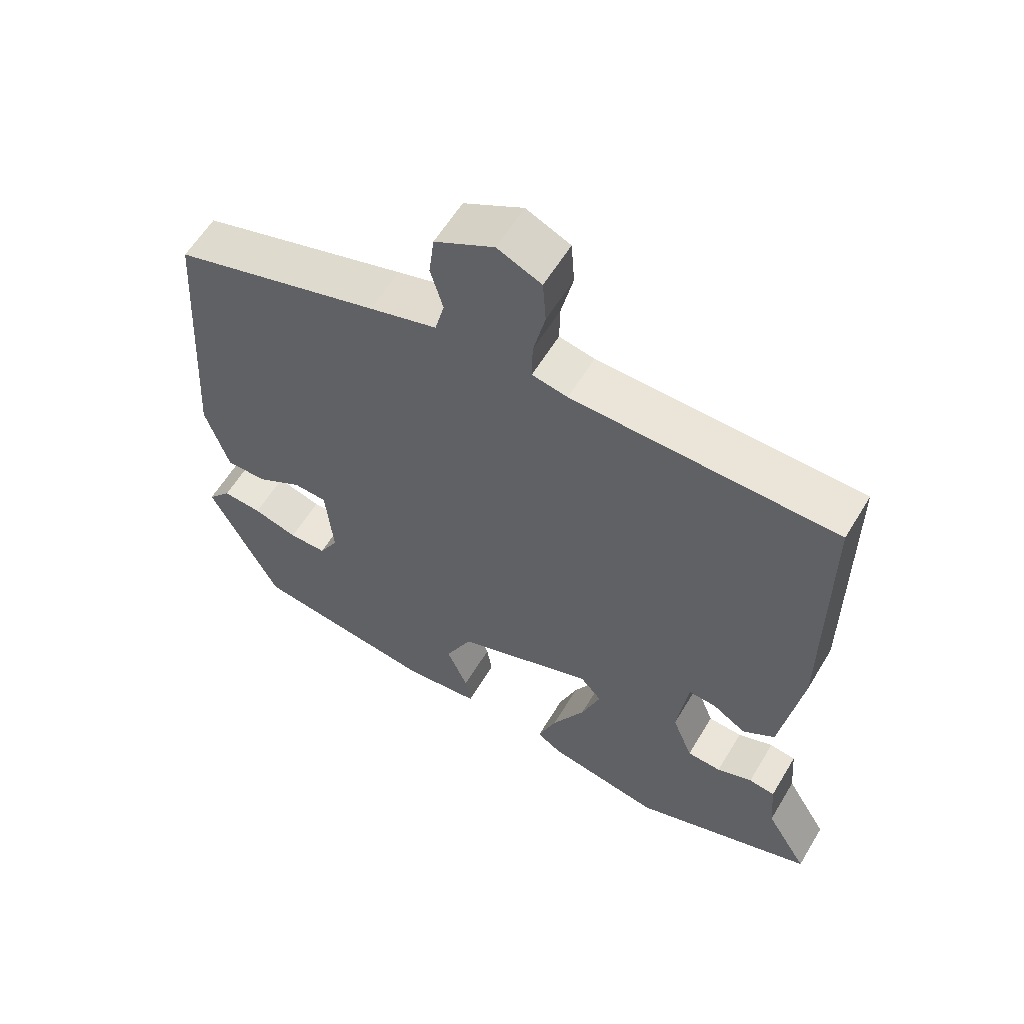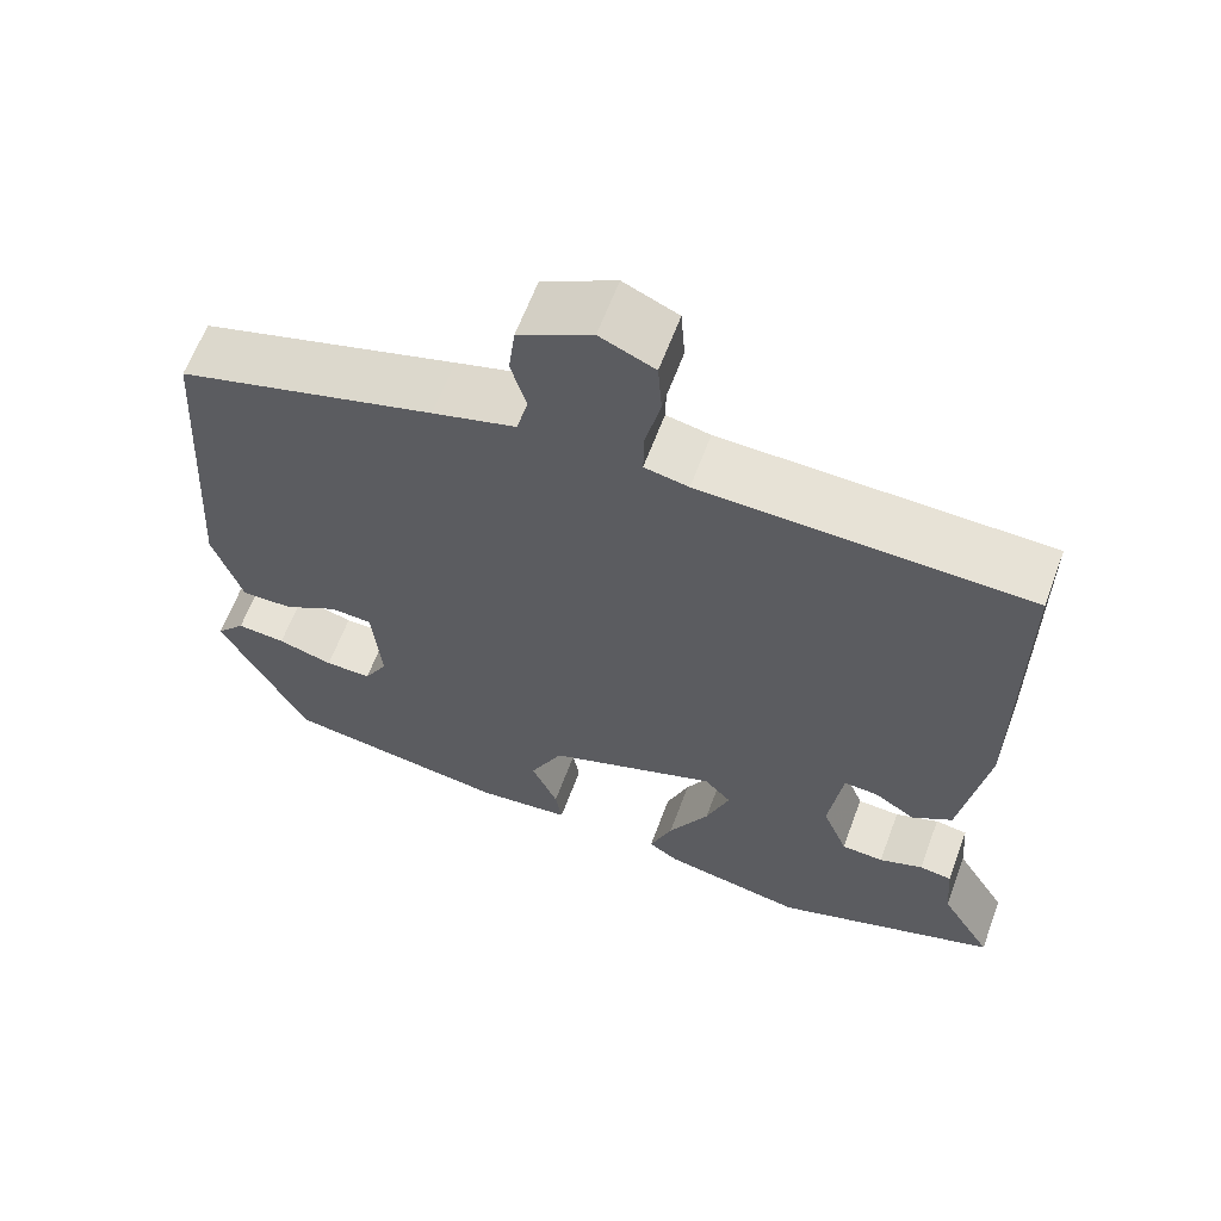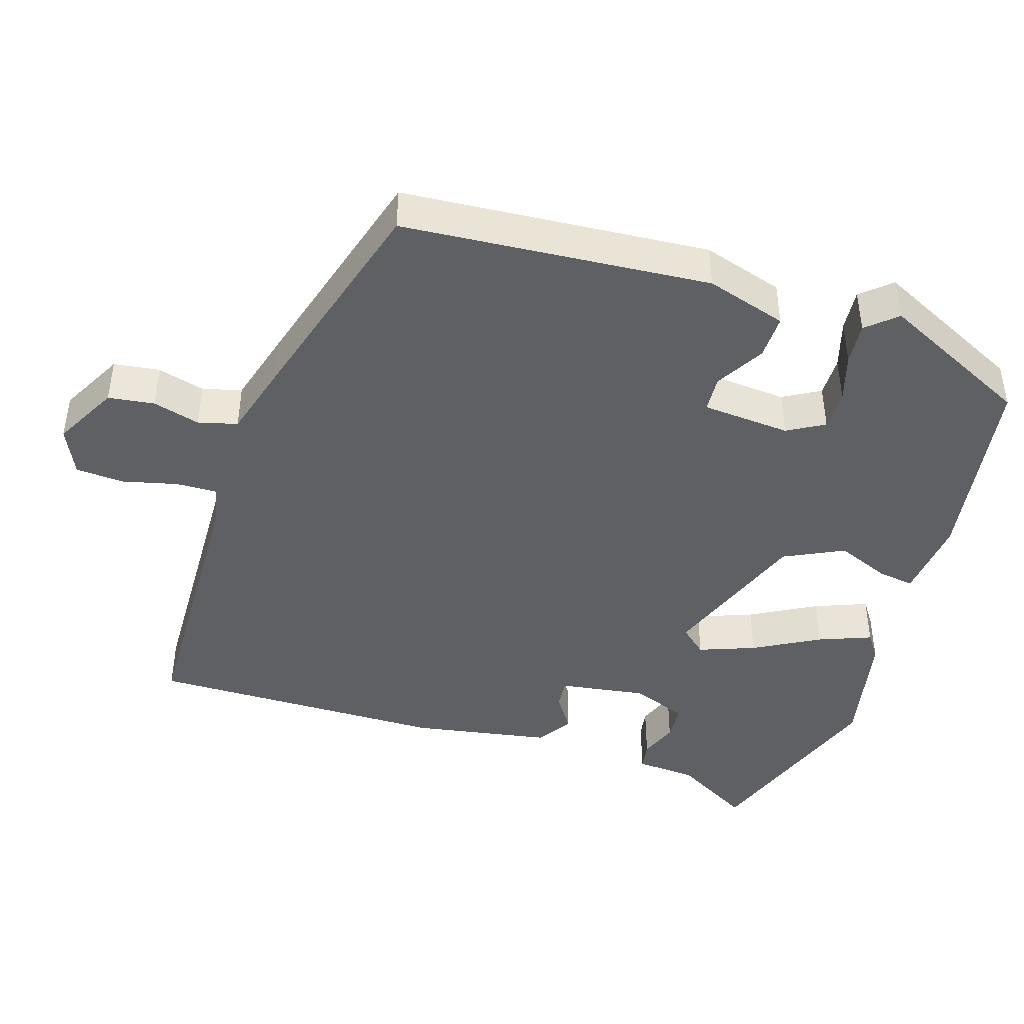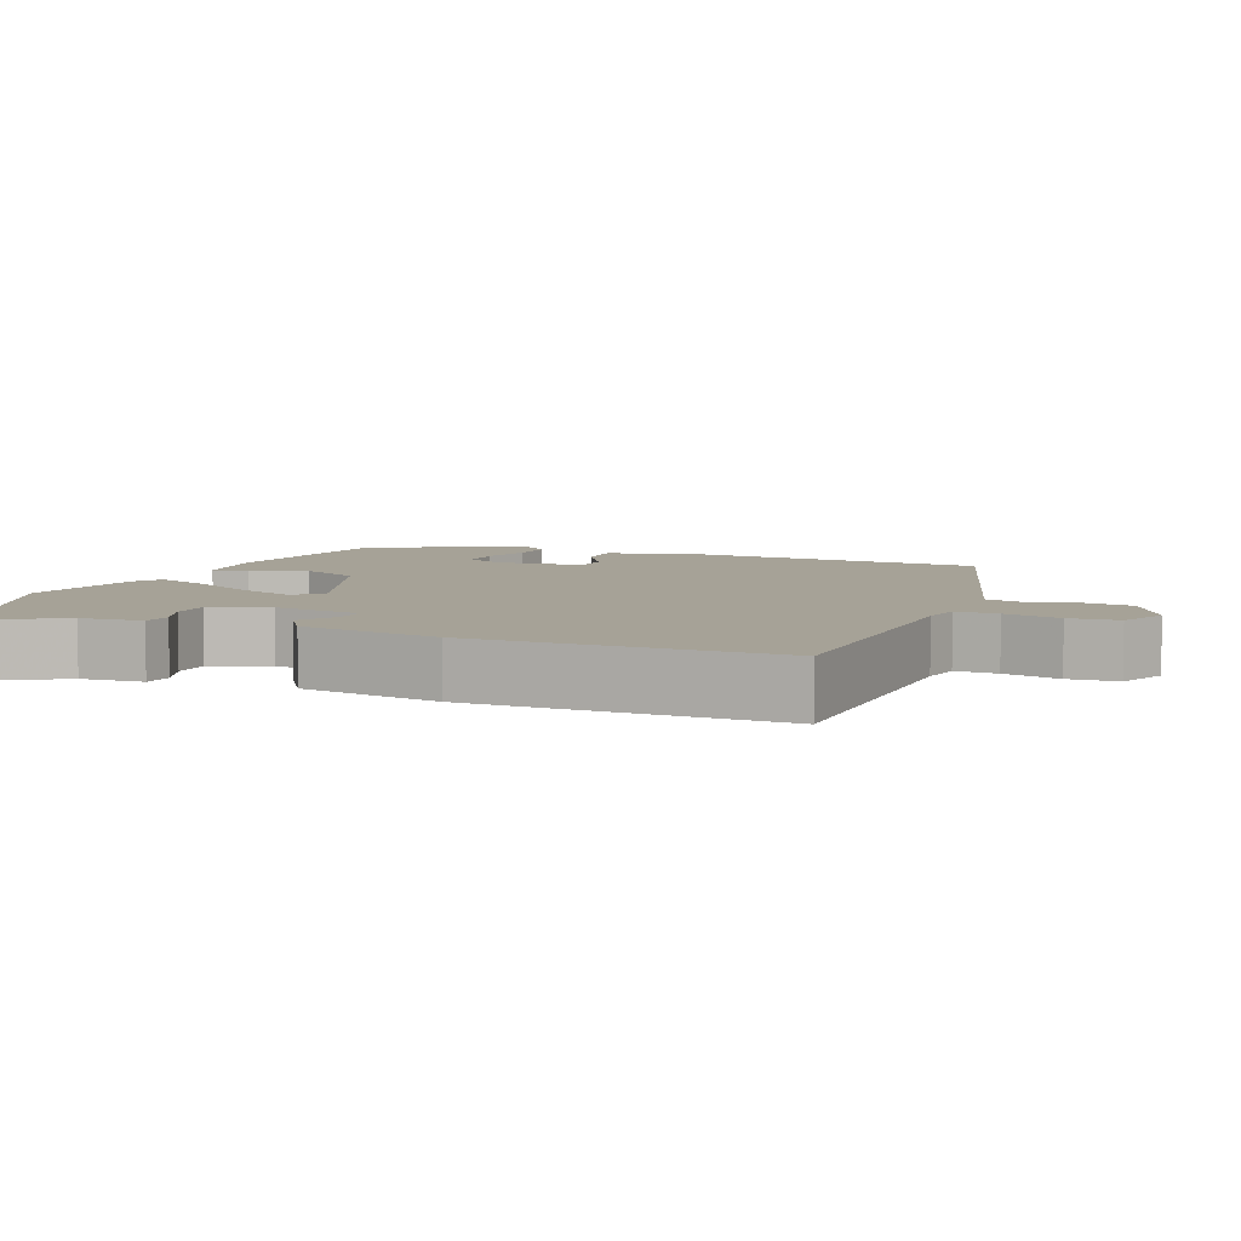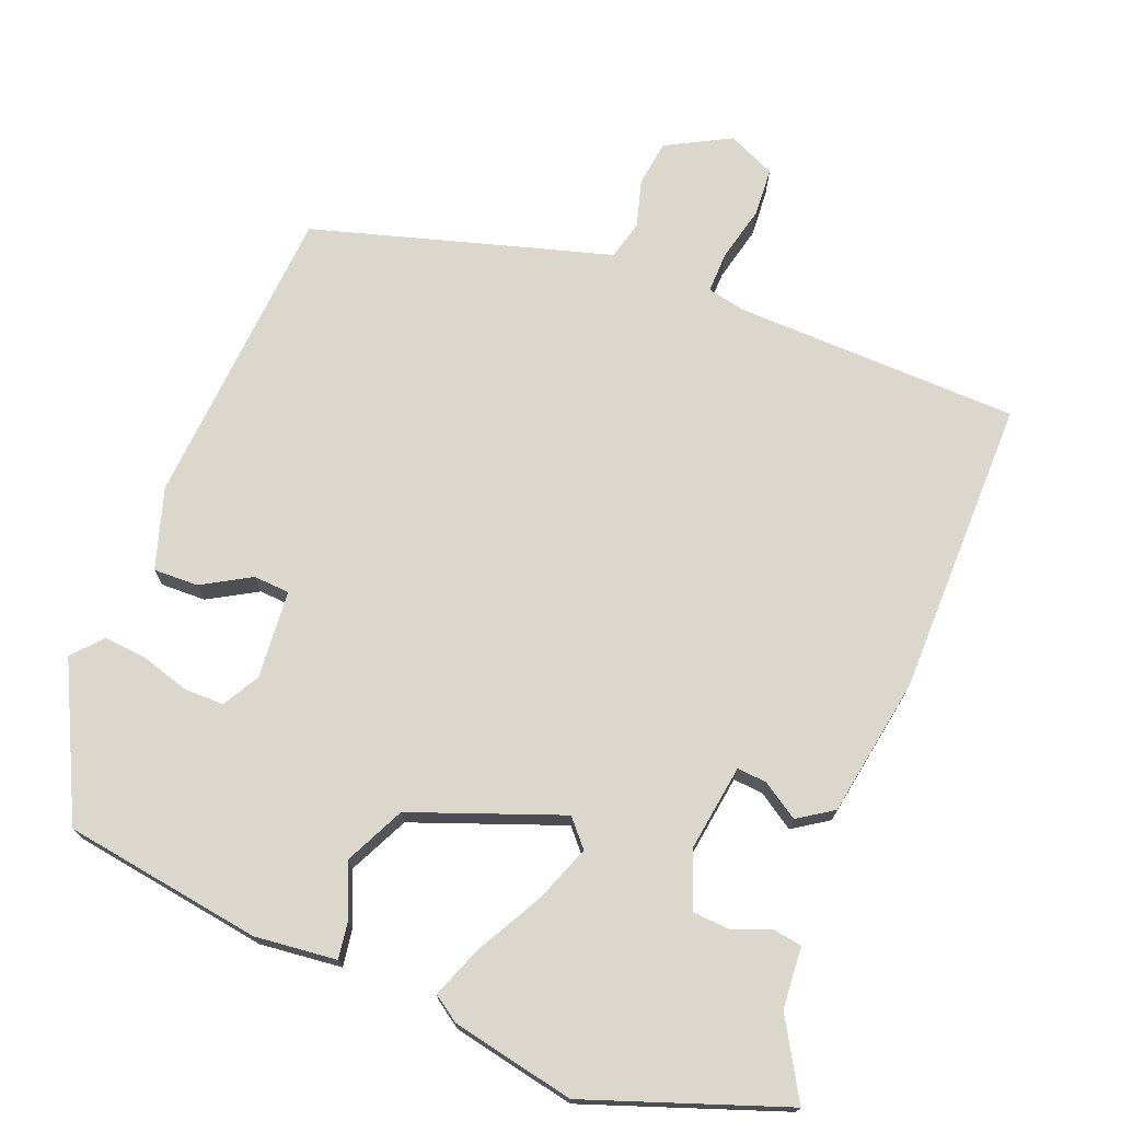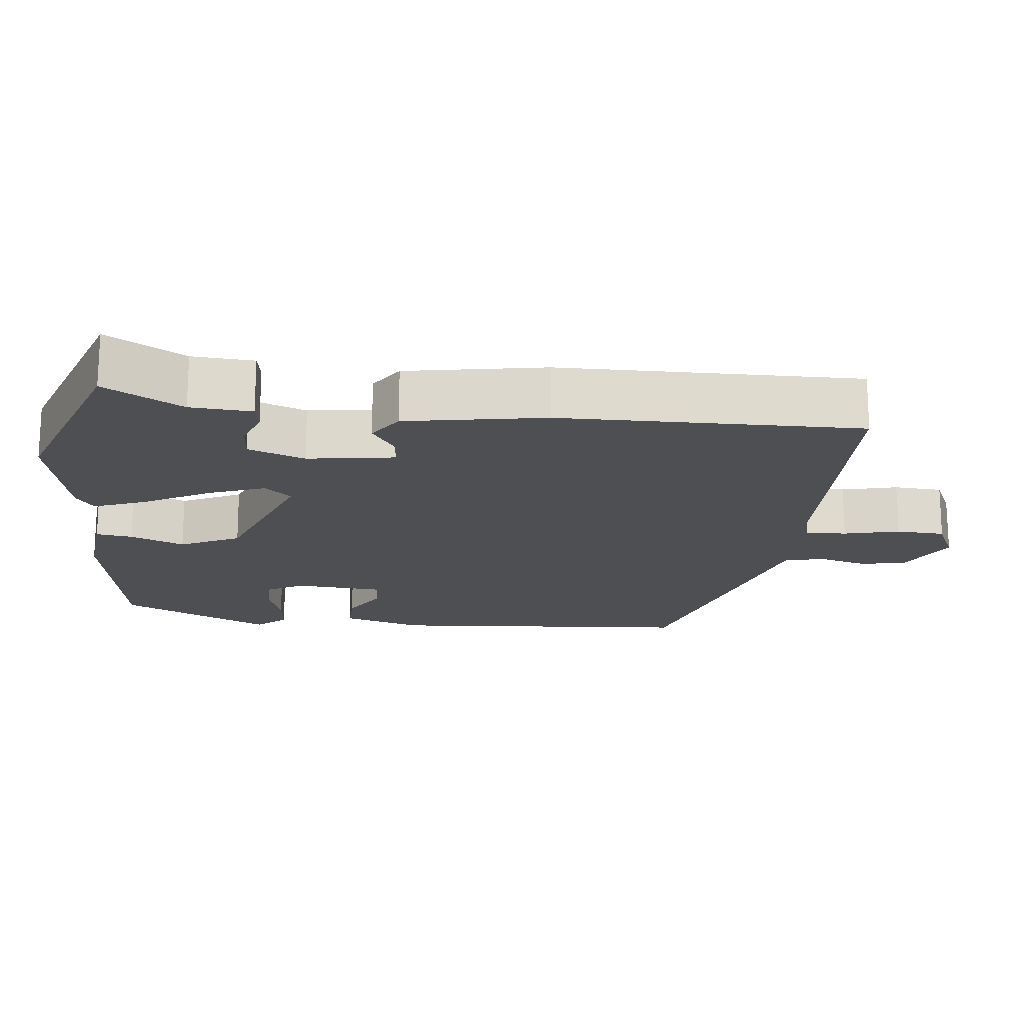
<metadata>
{"format":"obj","ext":"obj","renderer":"f3d","projection":"perspective","resolution":1024,"background":"white","views":[{"elev":59.2,"azim":-149.2,"up":"+Z"},{"elev":63.0,"azim":-159.6,"up":"+Z"},{"elev":-43.5,"azim":73.0,"up":"+Y"},{"elev":6.5,"azim":-67.6,"up":"+Y"},{"elev":72.8,"azim":-158.1,"up":"+Y"},{"elev":-18.0,"azim":-95.6,"up":"+Y"}]}
</metadata>
<code>
v -0.312 0.07 -0.568
v -0.589 0.07 -0.468
v -0.525 0.07 -0.36
v -0.518 0.07 -0.274
v -0.478 0.07 -0.268
v -0.424 0.07 -0.289
v -0.372 0.07 -0.286
v -0.341 0.07 -0.207
v -0.358 0.07 -0.085
v -0.4 0.07 -0.088
v -0.451 0.07 -0.121
v -0.5 0.07 -0.088
v -0.532 0.07 0.107
v -0.532 0.07 0.527
v -0.132 0.07 0.535
v -0.078 0.07 0.546
v -0.079 0.07 0.604
v -0.097 0.07 0.682
v -0.092 0.07 0.75
v -0.025 0.07 0.78
v 0.065 0.07 0.731
v 0.073 0.07 0.666
v 0.054 0.07 0.6
v 0.068 0.07 0.545
v 0.17 0.07 0.515
v 0.485 0.07 0.421
v 0.513 0.07 -0.01
v 0.477 0.07 -0.123
v 0.414 0.07 -0.121
v 0.346 0.07 -0.081
v 0.295 0.07 -0.084
v 0.284 0.07 -0.208
v 0.313 0.07 -0.26
v 0.37 0.07 -0.26
v 0.438 0.07 -0.24
v 0.498 0.07 -0.235
v 0.534 0.07 -0.277
v 0.428 0.07 -0.488
v 0.149 0.07 -0.529
v 0.034 0.07 -0.516
v 0.042 0.07 -0.465
v 0.074 0.07 -0.39
v 0.034 0.07 -0.306
v -0.176 0.07 -0.226
v -0.209 0.07 -0.263
v -0.18 0.07 -0.342
v -0.13 0.07 -0.435
v -0.102 0.07 -0.509
v -0.139 0.07 -0.534
v -0.312 0 -0.568
v -0.589 0 -0.468
v -0.525 0 -0.36
v -0.518 0 -0.274
v -0.478 0 -0.268
v -0.424 0 -0.289
v -0.372 0 -0.286
v -0.341 0 -0.207
v -0.358 0 -0.085
v -0.4 0 -0.088
v -0.451 0 -0.121
v -0.5 0 -0.088
v -0.532 0 0.107
v -0.532 0 0.527
v -0.132 0 0.535
v -0.078 0 0.546
v -0.079 0 0.604
v -0.097 0 0.682
v -0.092 0 0.75
v -0.025 0 0.78
v 0.065 0 0.731
v 0.073 0 0.666
v 0.054 0 0.6
v 0.068 0 0.545
v 0.17 0 0.515
v 0.485 0 0.421
v 0.513 0 -0.01
v 0.477 0 -0.123
v 0.414 0 -0.121
v 0.346 0 -0.081
v 0.295 0 -0.084
v 0.284 0 -0.208
v 0.313 0 -0.26
v 0.37 0 -0.26
v 0.438 0 -0.24
v 0.498 0 -0.235
v 0.534 0 -0.277
v 0.428 0 -0.488
v 0.149 0 -0.529
v 0.034 0 -0.516
v 0.042 0 -0.465
v 0.074 0 -0.39
v 0.034 0 -0.306
v -0.176 0 -0.226
v -0.209 0 -0.263
v -0.18 0 -0.342
v -0.13 0 -0.435
v -0.102 0 -0.509
v -0.139 0 -0.534
f 1 2 3
f 49 1 3
f 48 49 3
f 47 48 3
f 46 47 3
f 45 46 3
f 44 45 3
f 40 41 42
f 39 40 42
f 38 39 42
f 37 38 42
f 36 37 42
f 35 36 42
f 34 35 42
f 33 34 42 43
f 32 33 43 44
f 28 29 30
f 27 28 30
f 26 27 30
f 25 26 30
f 24 25 30
f 24 30 31
f 21 22 23
f 20 21 23
f 19 20 23
f 18 19 23
f 17 18 23
f 16 17 23 24
f 31 32 44
f 24 31 44
f 16 24 44
f 15 16 44
f 13 14 15
f 12 13 15
f 11 12 15
f 10 11 15
f 3 4 5 6
f 3 6 7
f 44 3 7
f 9 10 15
f 8 9 15 44
f 7 8 44
f 52 51 50
f 52 50 98
f 52 98 97
f 52 97 96
f 52 96 95
f 52 95 94
f 52 94 93
f 91 90 89
f 91 89 88
f 91 88 87
f 91 87 86
f 91 86 85
f 91 85 84
f 91 84 83
f 92 91 83 82
f 93 92 82 81
f 79 78 77
f 79 77 76
f 79 76 75
f 79 75 74
f 79 74 73
f 80 79 73
f 72 71 70
f 72 70 69
f 72 69 68
f 72 68 67
f 72 67 66
f 73 72 66 65
f 93 81 80
f 93 80 73
f 93 73 65
f 93 65 64
f 64 63 62
f 64 62 61
f 64 61 60
f 64 60 59
f 55 54 53 52
f 56 55 52
f 56 52 93
f 64 59 58
f 93 64 58 57
f 93 57 56
f 1 50 51 2
f 2 51 52 3
f 3 52 53 4
f 4 53 54 5
f 5 54 55 6
f 6 55 56 7
f 7 56 57 8
f 8 57 58 9
f 9 58 59 10
f 10 59 60 11
f 11 60 61 12
f 12 61 62 13
f 13 62 63 14
f 14 63 64 15
f 15 64 65 16
f 16 65 66 17
f 17 66 67 18
f 18 67 68 19
f 19 68 69 20
f 20 69 70 21
f 21 70 71 22
f 22 71 72 23
f 23 72 73 24
f 24 73 74 25
f 25 74 75 26
f 26 75 76 27
f 27 76 77 28
f 28 77 78 29
f 29 78 79 30
f 30 79 80 31
f 31 80 81 32
f 32 81 82 33
f 33 82 83 34
f 34 83 84 35
f 35 84 85 36
f 36 85 86 37
f 37 86 87 38
f 38 87 88 39
f 39 88 89 40
f 40 89 90 41
f 41 90 91 42
f 42 91 92 43
f 43 92 93 44
f 44 93 94 45
f 45 94 95 46
f 46 95 96 47
f 47 96 97 48
f 48 97 98 49
f 49 98 50 1

</code>
